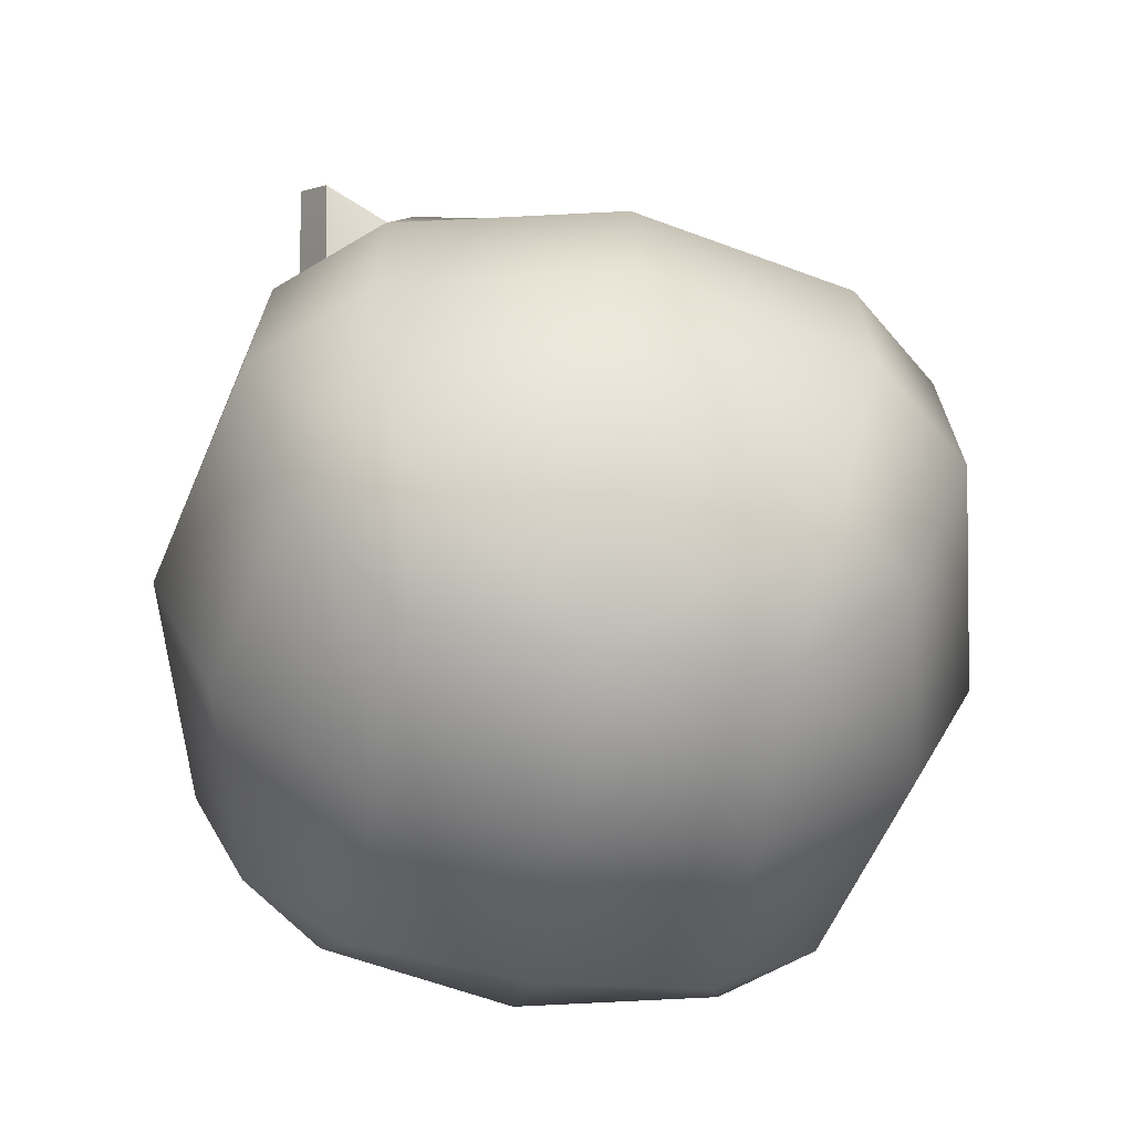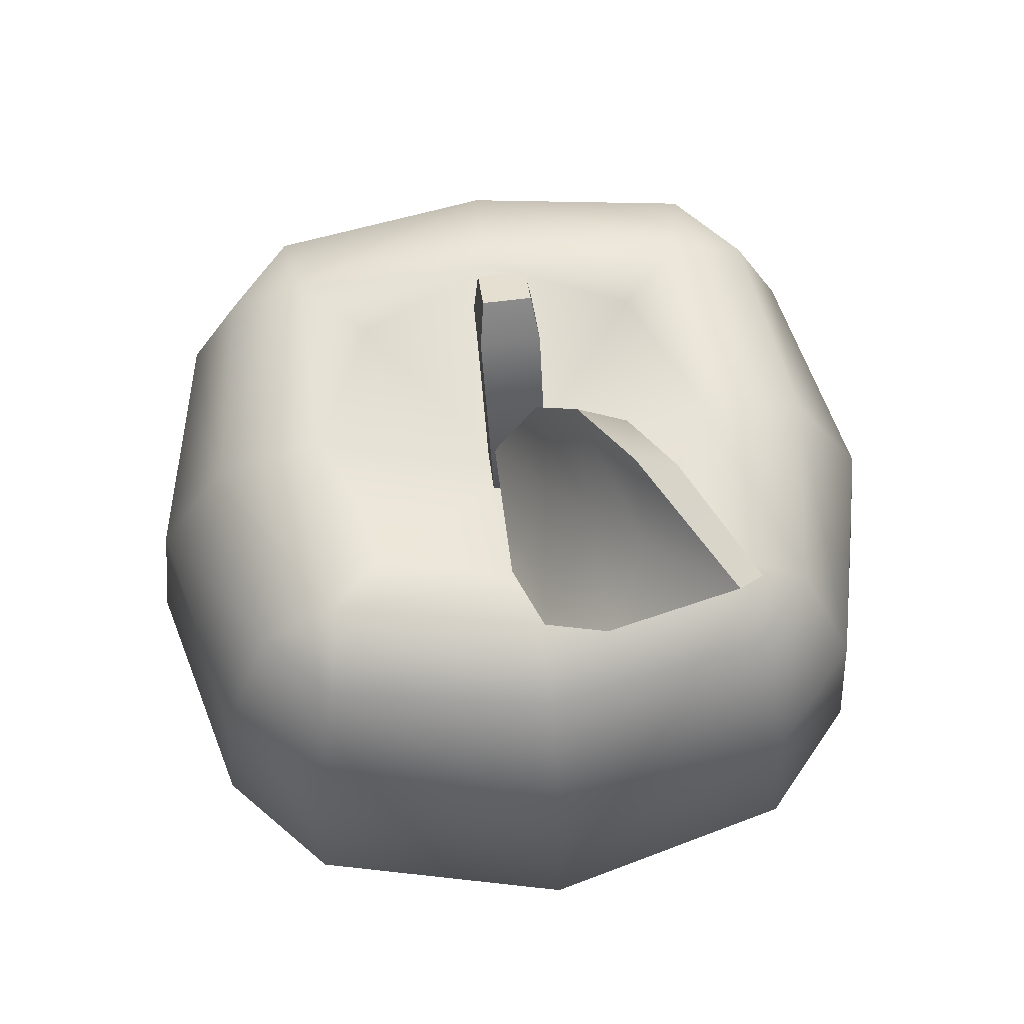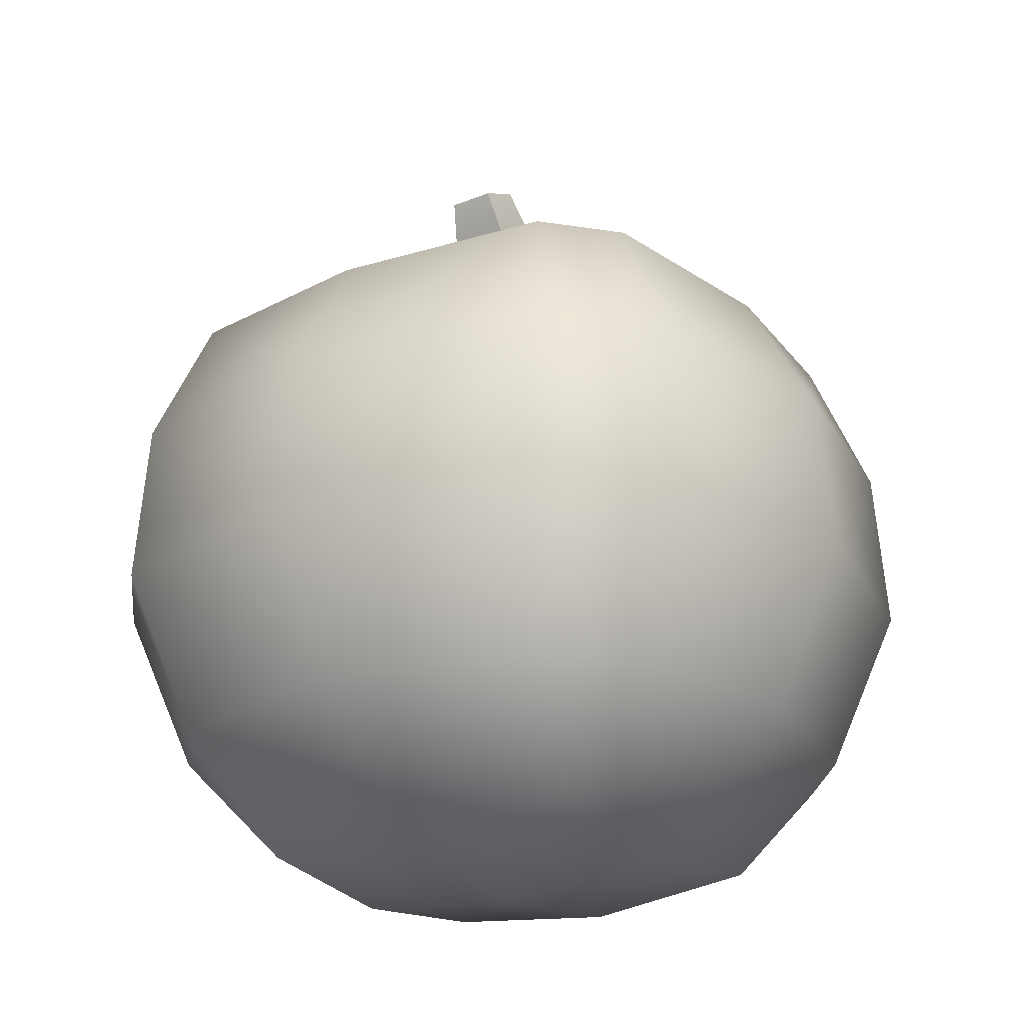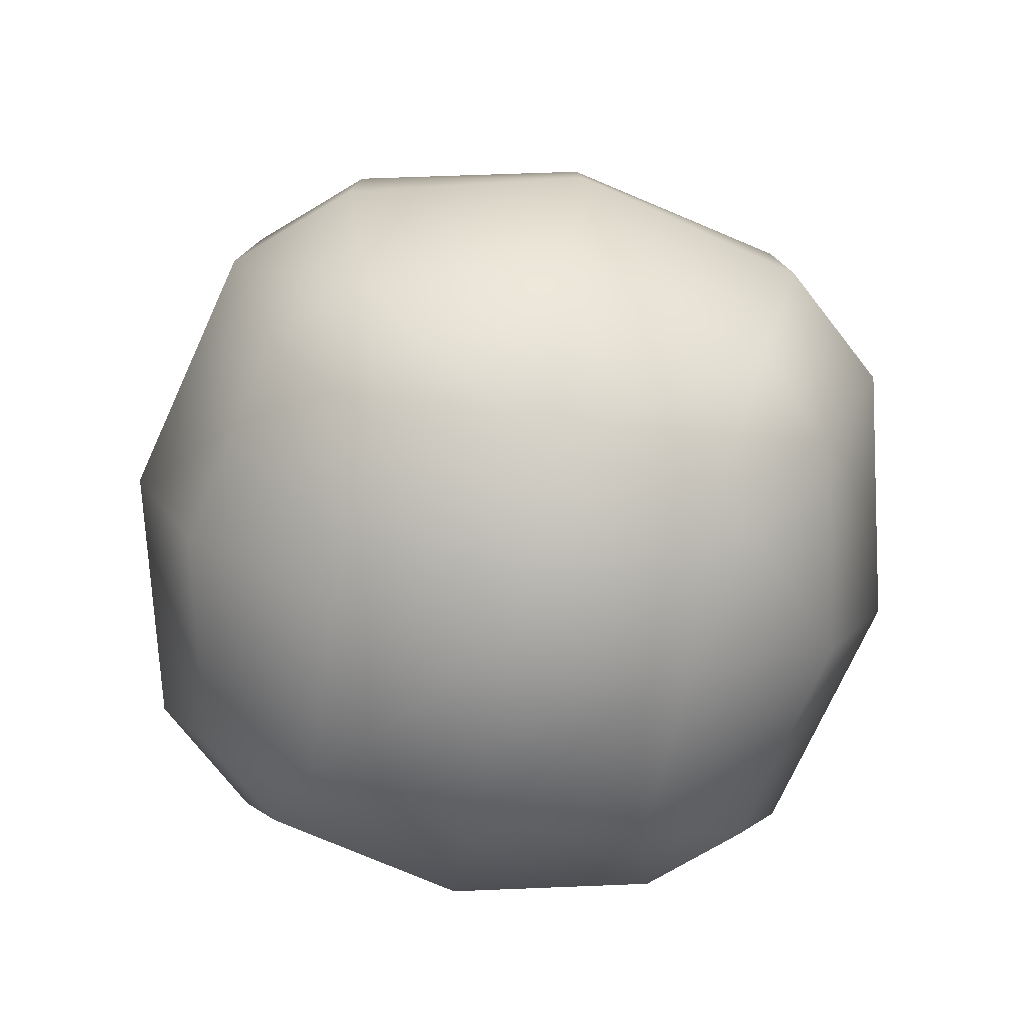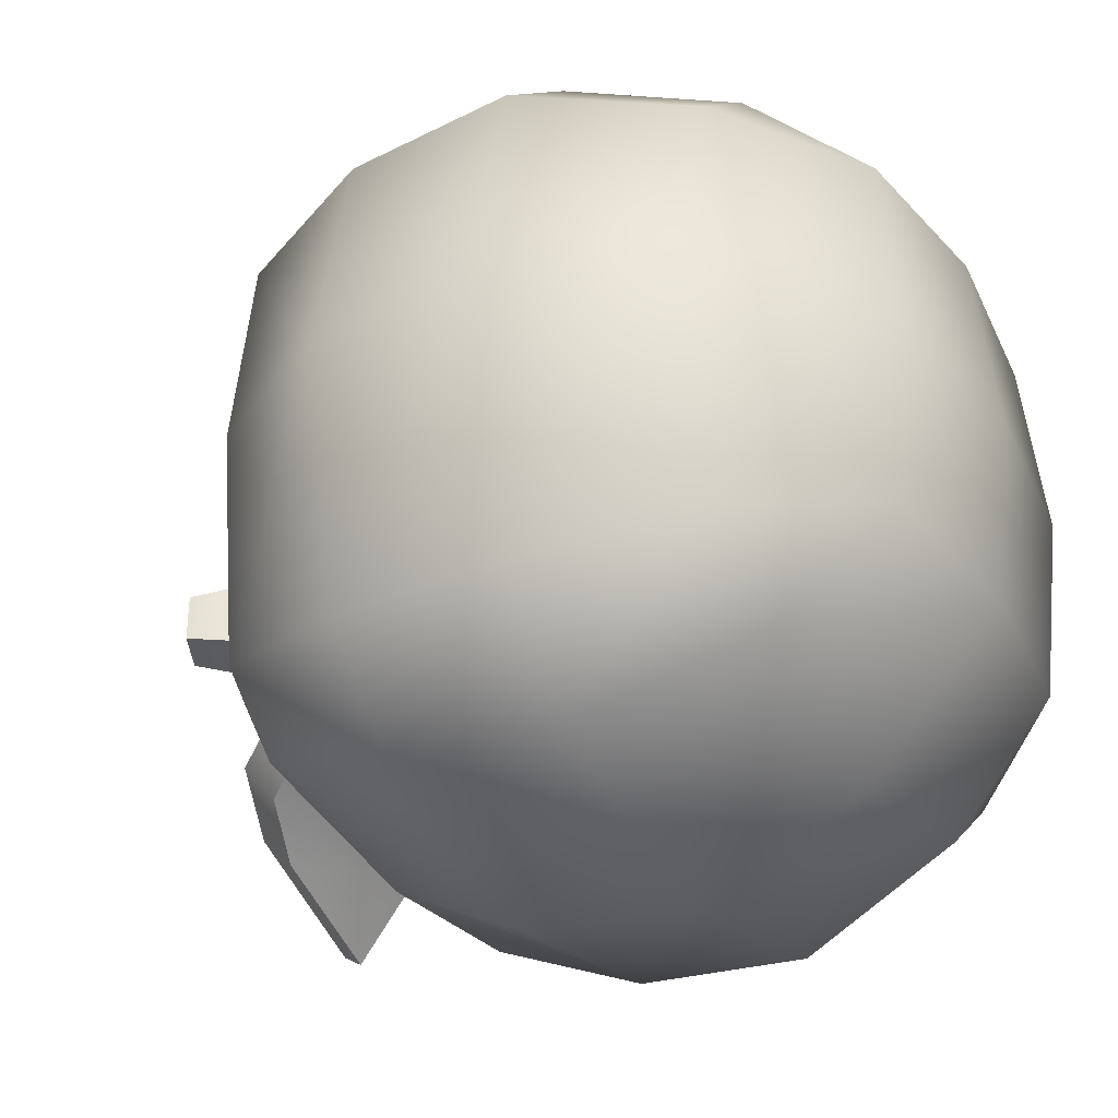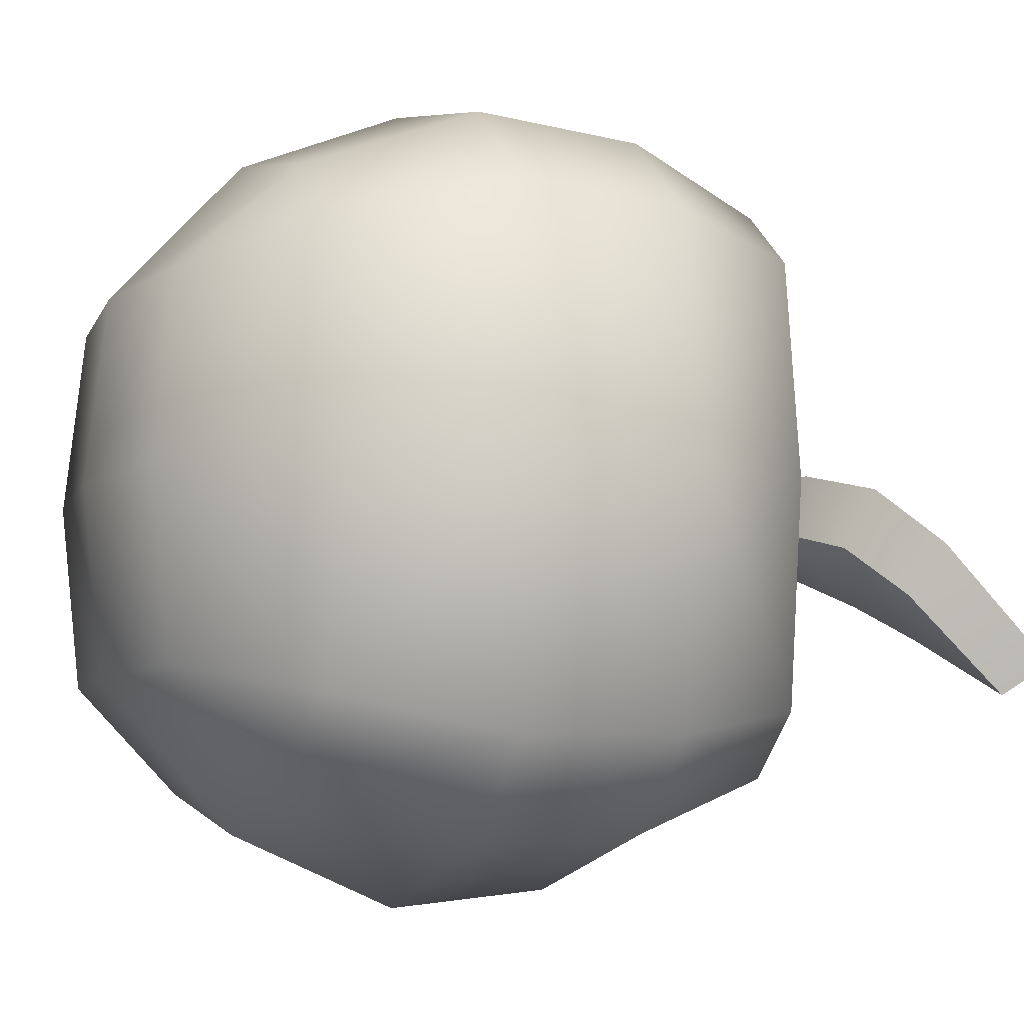
<metadata>
{"format":"obj","ext":"obj","renderer":"f3d","projection":"perspective","resolution":1024,"background":"white","views":[{"elev":-57.6,"azim":170.9,"up":"+Y"},{"elev":62.8,"azim":82.6,"up":"+Y"},{"elev":-23.3,"azim":-55.4,"up":"+Y"},{"elev":-73.6,"azim":169.5,"up":"+Y"},{"elev":-34.6,"azim":-61.5,"up":"+Z"},{"elev":-8.2,"azim":67.4,"up":"+Z"}]}
</metadata>
<code>
o Food_Apple_Red
v -0.09352 -0.1589 0.1017
v -0.1099 -0.09658 0.1599
v -0.1563 -0.09645 0.1192
v -0.1276 0.08921 0.1864
v -0.1124 0.1663 0.1557
v -0.1064 0.1874 0.114
v -0.1829 0.08945 0.1376
v -0.1514 0.1666 0.1218
v -0.09352 -0.1589 -0.1017
v -0.1563 -0.09644 -0.1192
v -0.1099 -0.09659 -0.1599
v -0.1064 0.1874 -0.114
v -0.1276 0.0892 -0.1864
v -0.1124 0.1663 -0.1557
v -0.1829 0.08945 -0.1376
v -0.1514 0.1666 -0.1218
v 0.09352 -0.1589 0.1017
v 0.1563 -0.09644 0.1192
v 0.1099 -0.09659 0.1599
v 0.1064 0.1874 0.114
v 0.1276 0.0892 0.1864
v 0.1124 0.1663 0.1557
v 0.1829 0.08945 0.1376
v 0.1514 0.1666 0.1218
v 0.09352 -0.1589 -0.1017
v 0.1099 -0.09658 -0.1599
v 0.1563 -0.09645 -0.1192
v 0.1064 0.1874 -0.114
v 0.1829 0.08945 -0.1376
v 0.1514 0.1666 -0.1218
v 0.1276 0.08921 -0.1864
v 0.1124 0.1663 -0.1557
v -0 0.1232 -0
v -0.1306 -0.004148 0.193
v -0.1898 -0.003906 0.1407
v -0.1306 -0.004154 -0.193
v -0.1898 -0.003896 -0.1407
v 0.1898 -0.003906 -0.1407
v 0.1306 -0.004148 -0.193
v 0.1306 -0.004154 0.193
v 0.1898 -0.003896 0.1407
v -3e-06 -0.1693 -0.1041
v 4e-06 -0.09528 -0.1858
v 4e-06 0.1834 -0.1133
v -3e-06 0.1624 -0.1734
v -5e-06 0.08759 -0.2147
v 3e-06 -0.1693 0.1041
v -4e-06 -0.09528 0.1858
v -4e-06 0.1834 0.1133
v 3e-06 0.1624 0.1734
v 5e-06 0.08759 0.2147
v -0 -0.002986 -0.225
v 0 -0.002986 0.225
v -0.09625 -0.1694 2e-06
v -0.1846 -0.09528 -4e-06
v -0.1092 0.1844 -4e-06
v -0.1719 0.1635 3e-06
v -0.2144 0.08809 5e-06
v 0.09625 -0.1694 -2e-06
v 0.1846 -0.09528 4e-06
v 0.1092 0.1844 4e-06
v 0.1719 0.1635 -3e-06
v 0.2144 0.08809 -5e-06
v -0.225 -0.002856 -0
v 0.225 -0.002856 0
v -0 -0.1808 0
v 0.01673 0.1345 -0.01311
v 0.01673 0.1345 0.01311
v -0.01022 0.1322 0.01311
v -0.01022 0.1322 -0.01311
v -0.02168 0.2839 -0.01328
v -0.007016 0.2636 -0.01663
v -0.02168 0.2839 0.01328
v -0.007016 0.2636 0.01663
v -0.04654 0.2723 0.01328
v -0.03932 0.2522 0.01665
v -0.04654 0.2723 -0.01328
v -0.03932 0.2522 -0.01665
v 0.0138 0.2257 -0.01611
v 0.02108 0.1765 -0.01467
v -0.02056 0.2228 -0.01616
v -0.008801 0.174 -0.01472
v 0.02108 0.1765 0.01467
v 0.0138 0.2257 0.01611
v -0.02056 0.2228 0.01616
v -0.008801 0.174 0.01472
v 0.1809 0.3092 -0.09414
v 0.01843 0.1864 0.01241
v 0.1656 0.2885 -0.1104
v 0.02233 0.1803 -0.01646
v 0.0658 0.215 -0.03955
v 0.1246 0.2594 -0.07812
v 0.09551 0.238 -0.05748
v 0.1559 0.2371 -0.0569
v 0.09732 0.1928 -0.01843
v 0.1359 0.2093 -0.03026
v 0.09904 0.2955 -0.07579
v 0.04038 0.2514 -0.03735
v 0.06271 0.2845 -0.05456
v 0.1347 0.2778 -0.05376
v 0.06915 0.2283 -0.01074
v 0.1025 0.2545 -0.0298
v 0.1053 0.2028 0.0135
v 0.1706 0.2522 -0.02939
v 0.1486 0.2218 0.001246
v 0.04 0.27 -0.008205
v 0.1054 0.3192 -0.05107
v 0.06512 0.3076 -0.02646
v -0.07336 0.1839 0.07873
v 0.07336 0.1839 -0.07873
v -0.07336 0.1839 -0.07874
v 0.07336 0.1839 0.07874
f 14 12 44 45
f 1 2 3
f 35 64 55 3
f 2 34 35 3
f 50 5 4 51
f 39 26 43 52
f 13 46 52 36
f 9 54 55 10
f 11 43 42 9
f 7 58 64 35
f 1 3 55 54
f 33 49 112
f 6 5 50 49
f 66 42 25 59
f 13 14 45 46
f 29 63 65 38
f 36 52 43 11
f 34 4 7 35
f 19 48 47 17
f 27 38 65 60
f 7 4 5 8
f 5 6 8
f 27 60 59 25
f 2 1 47 48
f 9 10 11
f 36 11 10 37
f 37 10 55 64
f 63 23 41 65
f 16 15 58 57
f 66 59 17 47
f 15 37 64 58
f 13 36 37 15
f 20 24 62 61
f 13 15 16 14
f 12 16 57 56
f 12 14 16
f 17 18 19
f 54 9 42 66
f 40 19 18 41
f 40 53 48 19
f 18 60 65 41
f 20 49 50 22
f 21 40 41 23
f 24 23 63 62
f 21 23 24 22
f 47 1 54 66
f 22 50 51 21
f 20 22 24
f 26 25 42 43
f 25 26 27
f 38 27 26 39
f 40 21 51 53
f 31 39 52 46
f 29 38 39 31
f 31 46 45 32
f 29 31 32 30
f 32 45 44 28
f 53 34 2 48
f 28 30 32
f 34 53 51 4
f 8 57 58 7
f 18 17 59 60
f 33 61 110
f 30 62 63 29
f 33 44 111
f 28 61 62 30
f 6 56 57 8
f 33 56 109
f 28 44 110
f 20 61 112
f 6 49 109
f 12 56 111
f 72 74 84 79
f 71 77 75 73
f 84 85 86 83
f 84 74 76 85
f 67 68 69 70
f 69 86 82 70
f 80 83 68 67
f 86 69 68 83
f 74 72 71 73
f 76 74 73 75
f 78 76 75 77
f 80 67 70 82
f 85 76 78 81
f 85 81 82 86
f 81 79 80 82
f 79 84 83 80
f 72 79 81 78
f 104 87 100
f 90 98 91
f 89 92 97
f 91 95 90
f 92 89 94
f 104 94 89 87
f 88 101 106
f 88 90 95 103
f 88 103 101
f 90 88 106 98
f 72 78 77 71
f 100 87 107
f 104 100 102 105
f 105 102 101 103
f 99 108 107 97
f 94 104 105 96
f 95 91 93 96
f 96 93 92 94
f 97 92 93 99
f 99 93 91 98
f 96 105 103 95
f 107 87 89 97
f 100 107 108 102
f 102 108 106 101
f 49 33 109
f 56 6 109
f 44 33 110
f 61 28 110
f 56 33 111
f 44 12 111
f 61 33 112
f 49 20 112
f 98 106 108 99

</code>
